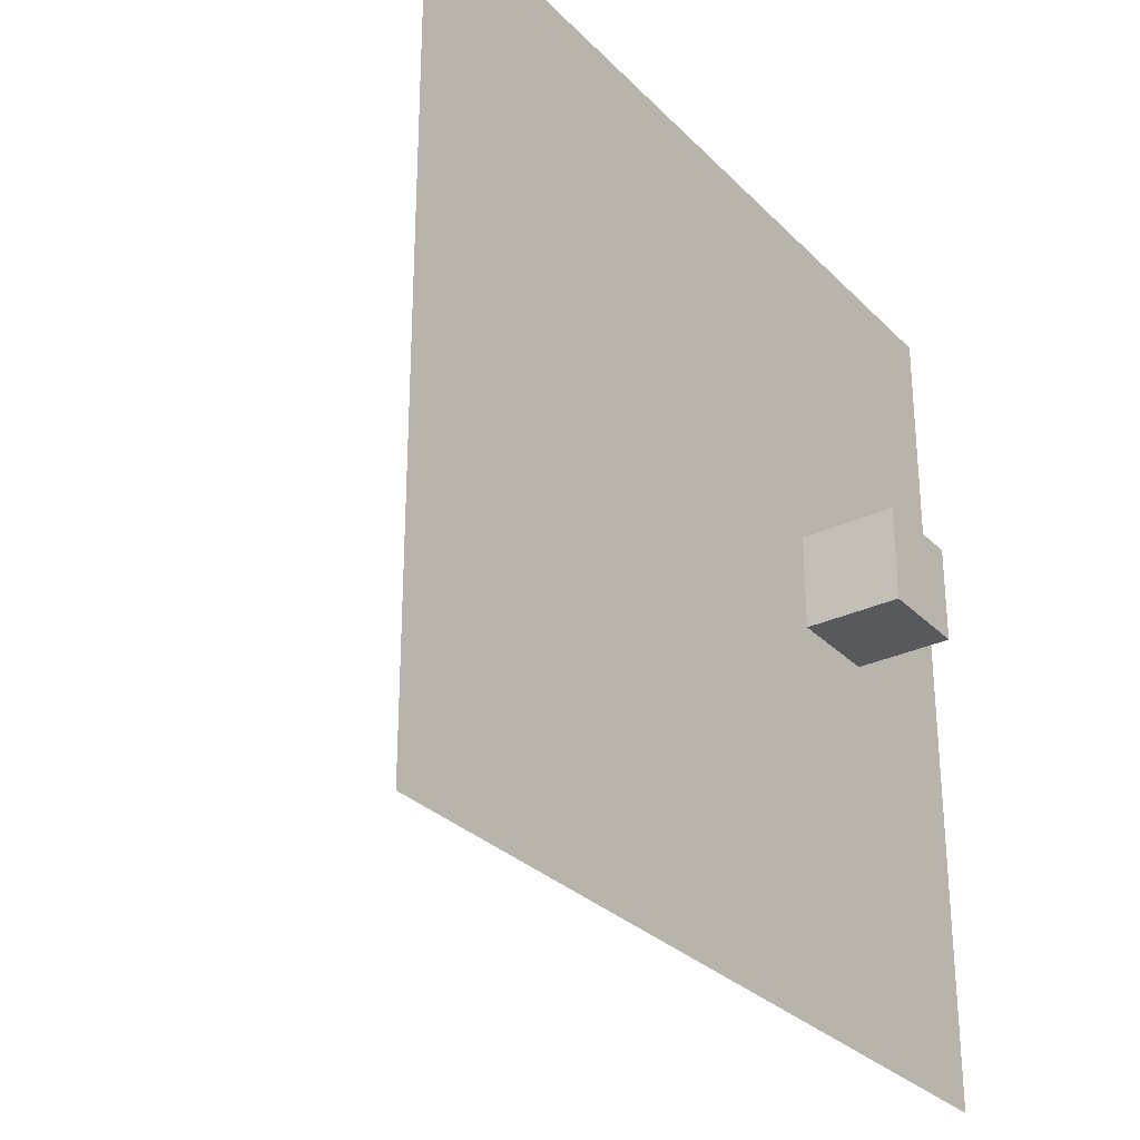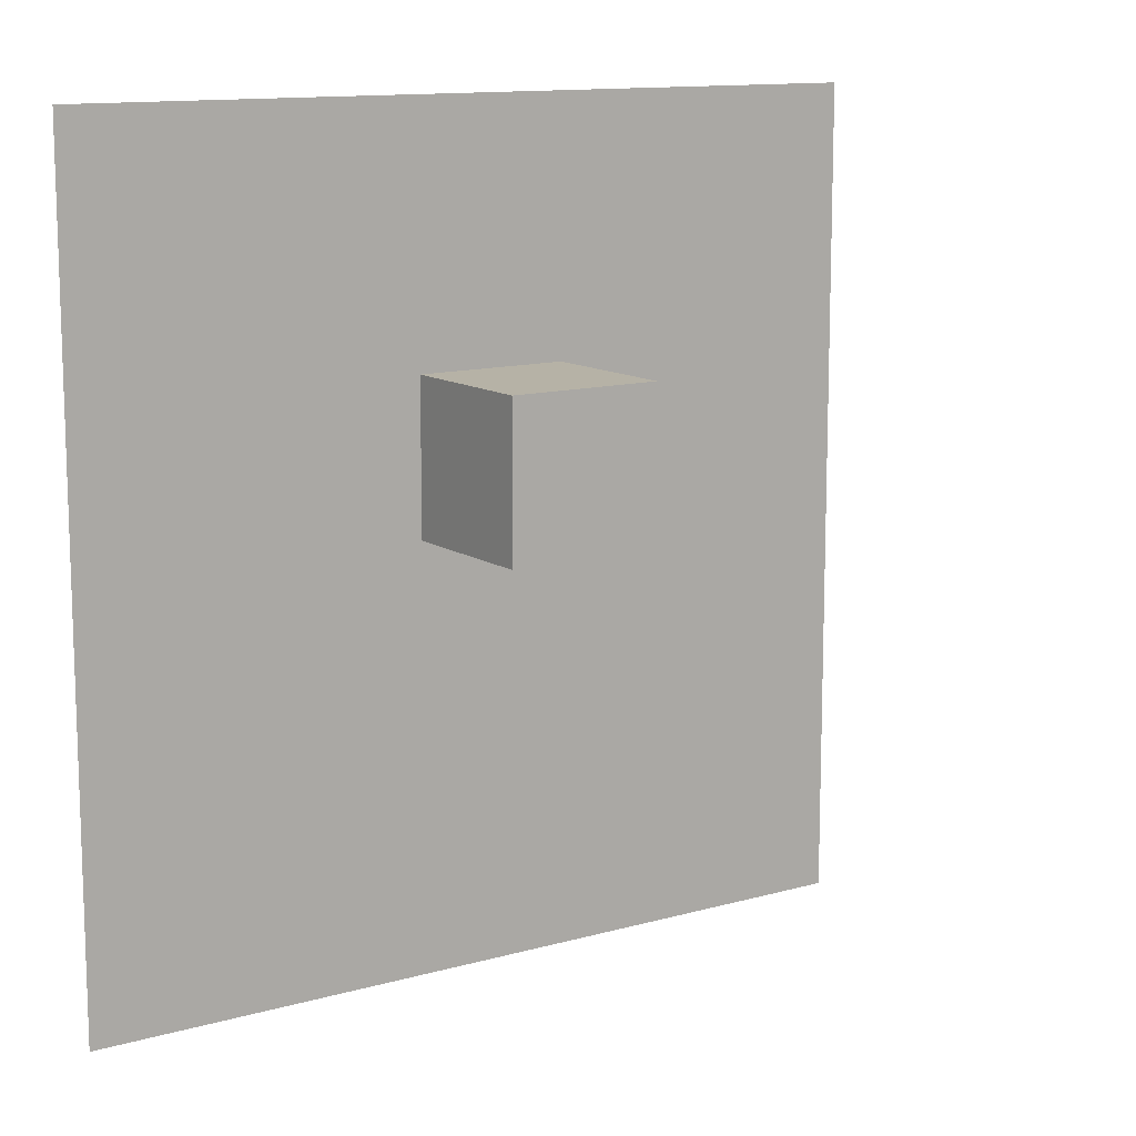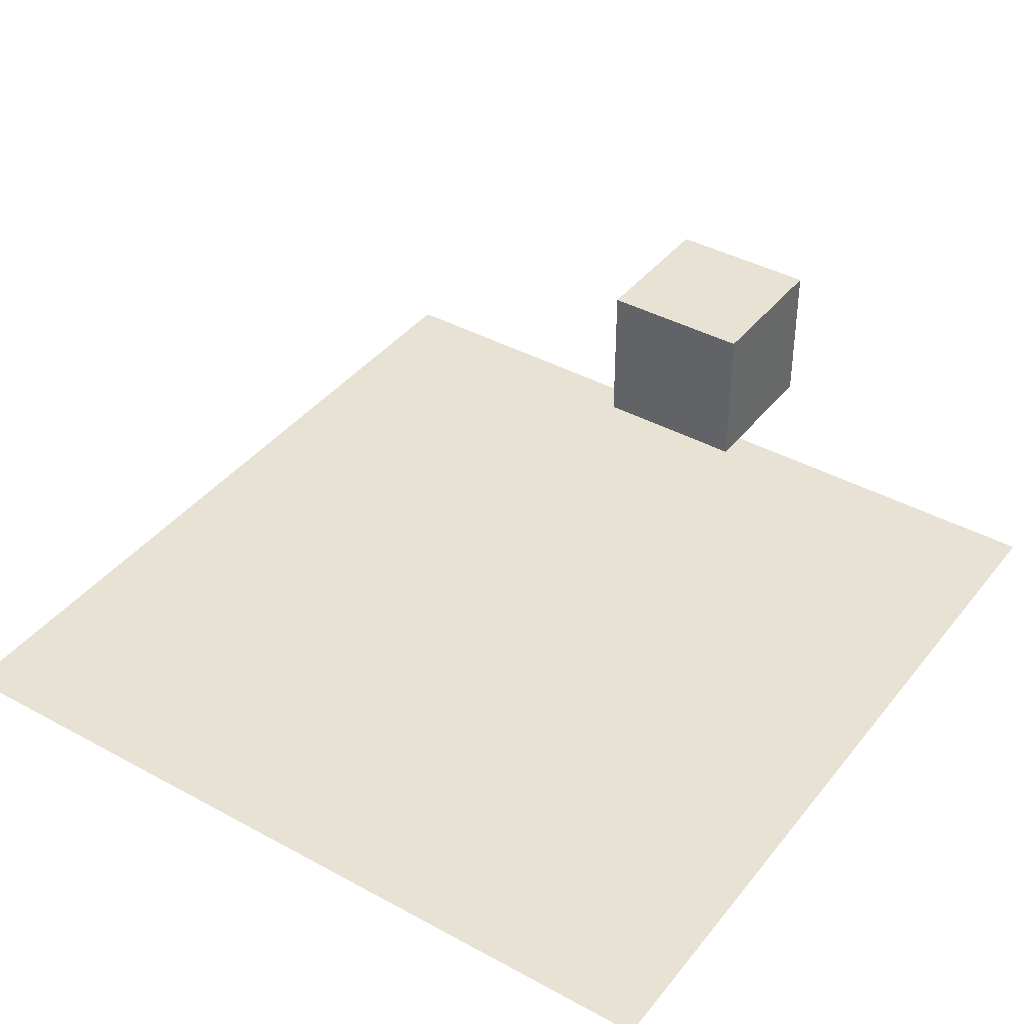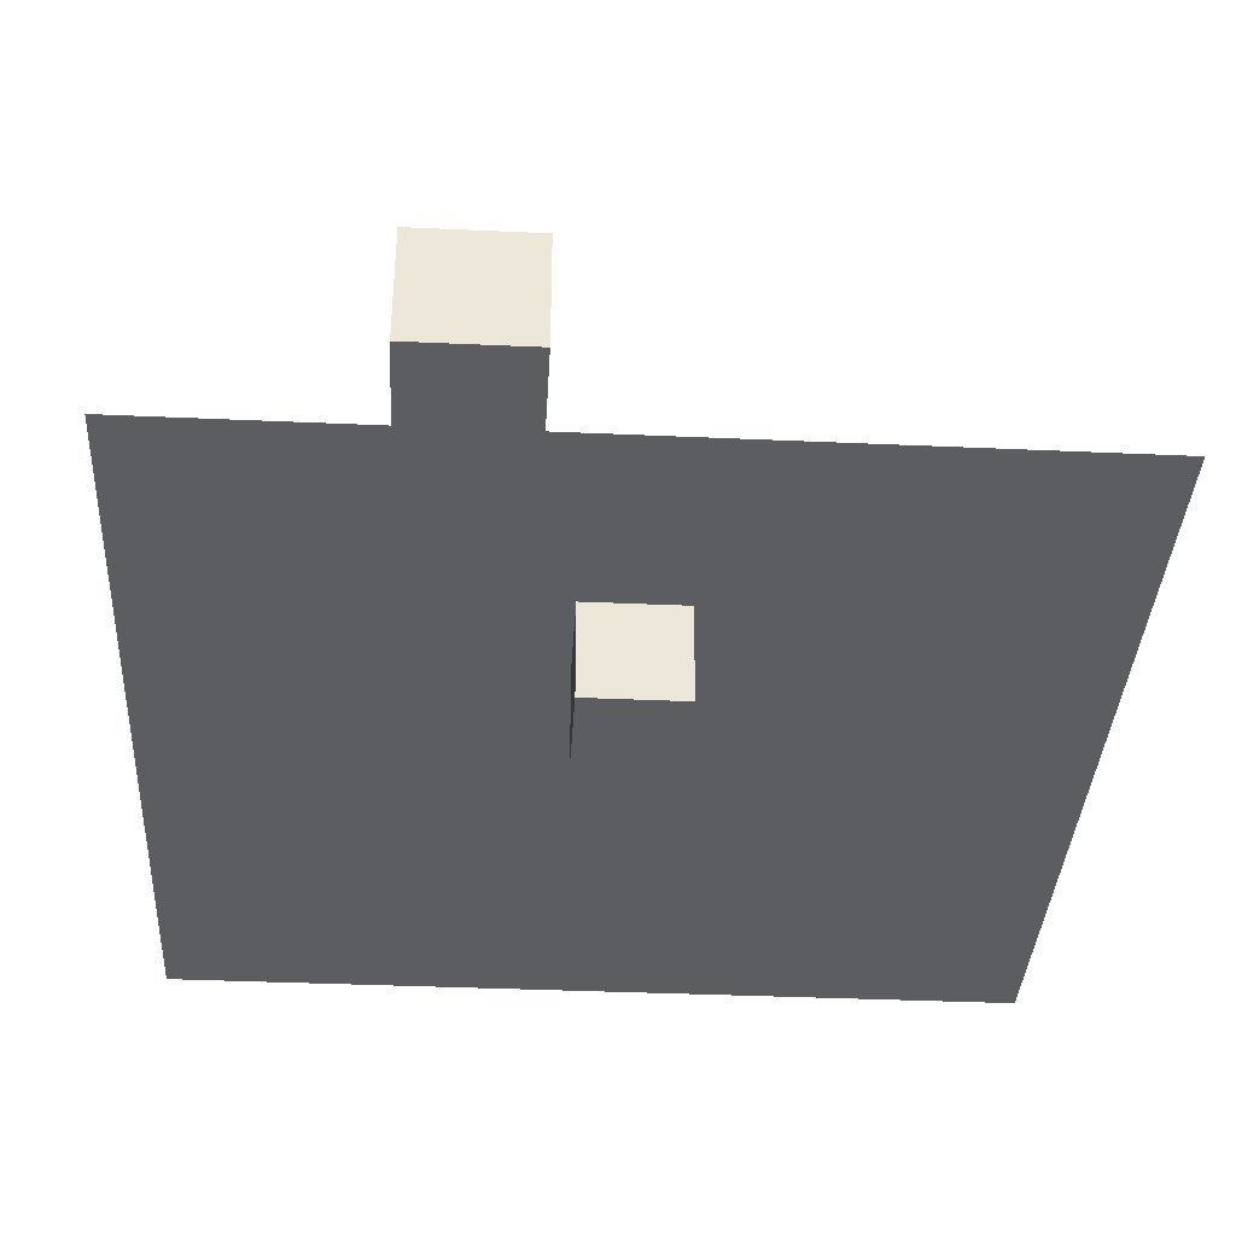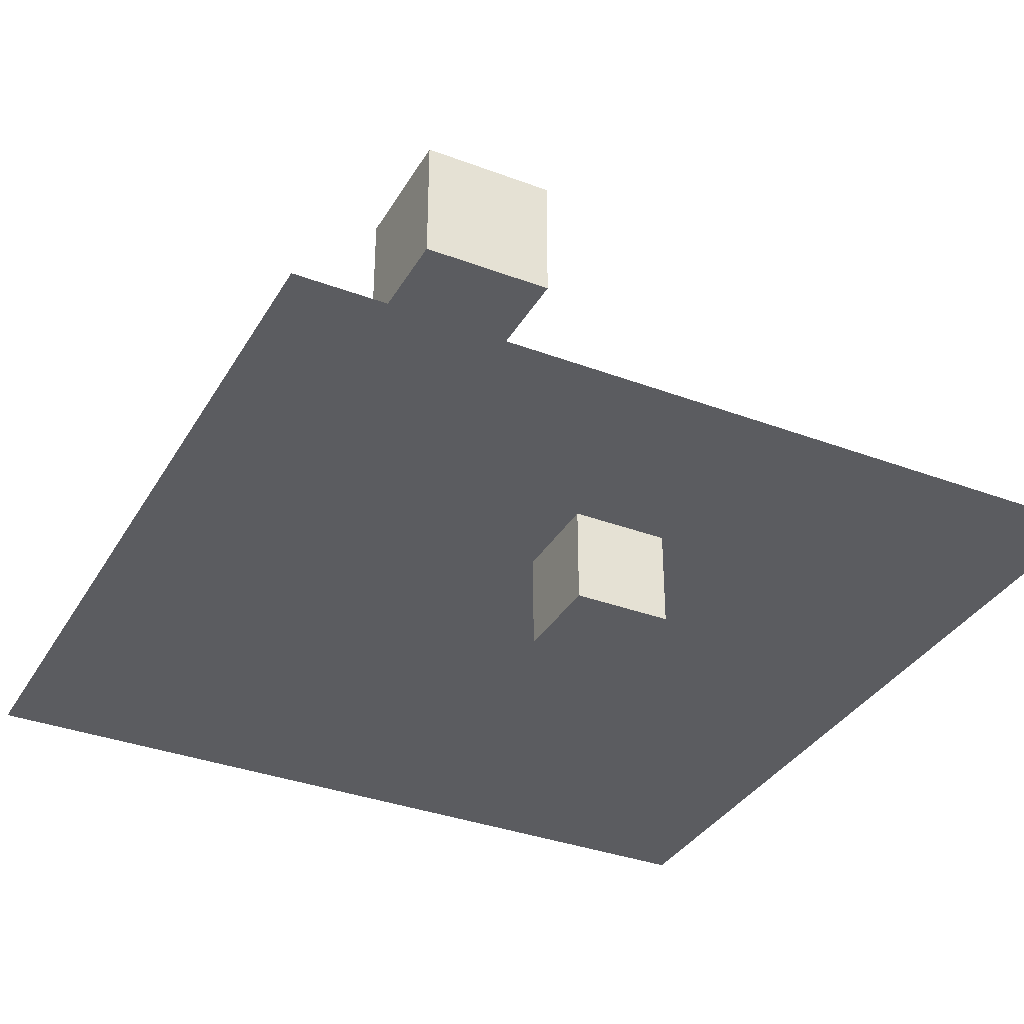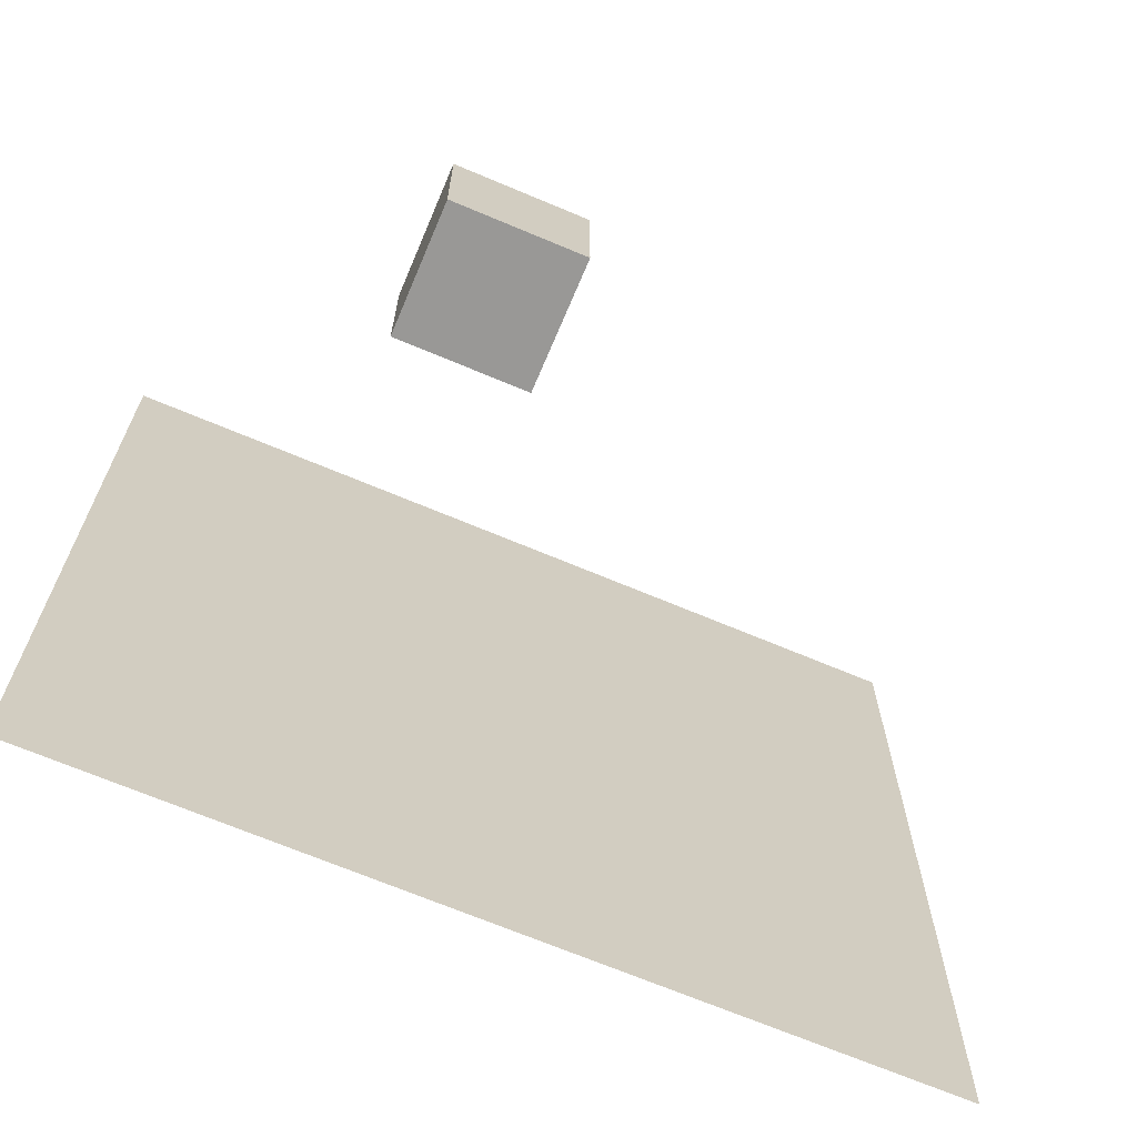
<metadata>
{"format":"obj","ext":"obj","renderer":"f3d","projection":"perspective","resolution":1024,"background":"white","views":[{"elev":-29.7,"azim":-55.1,"up":"+Z"},{"elev":12.2,"azim":146.0,"up":"+Z"},{"elev":39.8,"azim":-55.8,"up":"+Y"},{"elev":-37.1,"azim":86.7,"up":"+Y"},{"elev":-34.9,"azim":63.4,"up":"+Y"},{"elev":-68.6,"azim":157.1,"up":"+Z"}]}
</metadata>
<code>
o Cube
v 3.268 3.358 1.037
v 3.268 1.362 1.037
v 3.268 3.358 3.037
v 3.268 1.362 3.037
v 1.268 3.358 1.037
v 1.268 1.362 1.037
v 1.268 3.358 3.037
v 1.268 1.362 3.037
f 5 3 1
f 3 8 4
f 7 6 8
f 2 8 6
f 1 4 2
f 5 2 6
f 5 7 3
f 3 7 8
f 7 5 6
f 2 4 8
f 1 3 4
f 5 1 2
o Plane
v 6.103 -2.487 -6.103
v -6.103 -2.487 -6.103
v 6.103 -2.487 6.103
v -6.103 -2.487 6.103
f 10 9 11
f 10 11 12
o Cube.001
v 2.043 -4.095 0.6815
v 2.043 -2.732 0.6815
v 2.043 -4.095 -0.6815
v 2.043 -2.732 -0.6815
v 3.406 -4.095 0.6815
v 3.406 -2.732 0.6815
v 3.406 -4.095 -0.6815
v 3.406 -2.732 -0.6815
f 14 15 13
f 16 19 15
f 20 17 19
f 18 13 17
f 19 13 15
f 16 18 20
f 14 16 15
f 16 20 19
f 20 18 17
f 18 14 13
f 19 17 13
f 16 14 18

</code>
